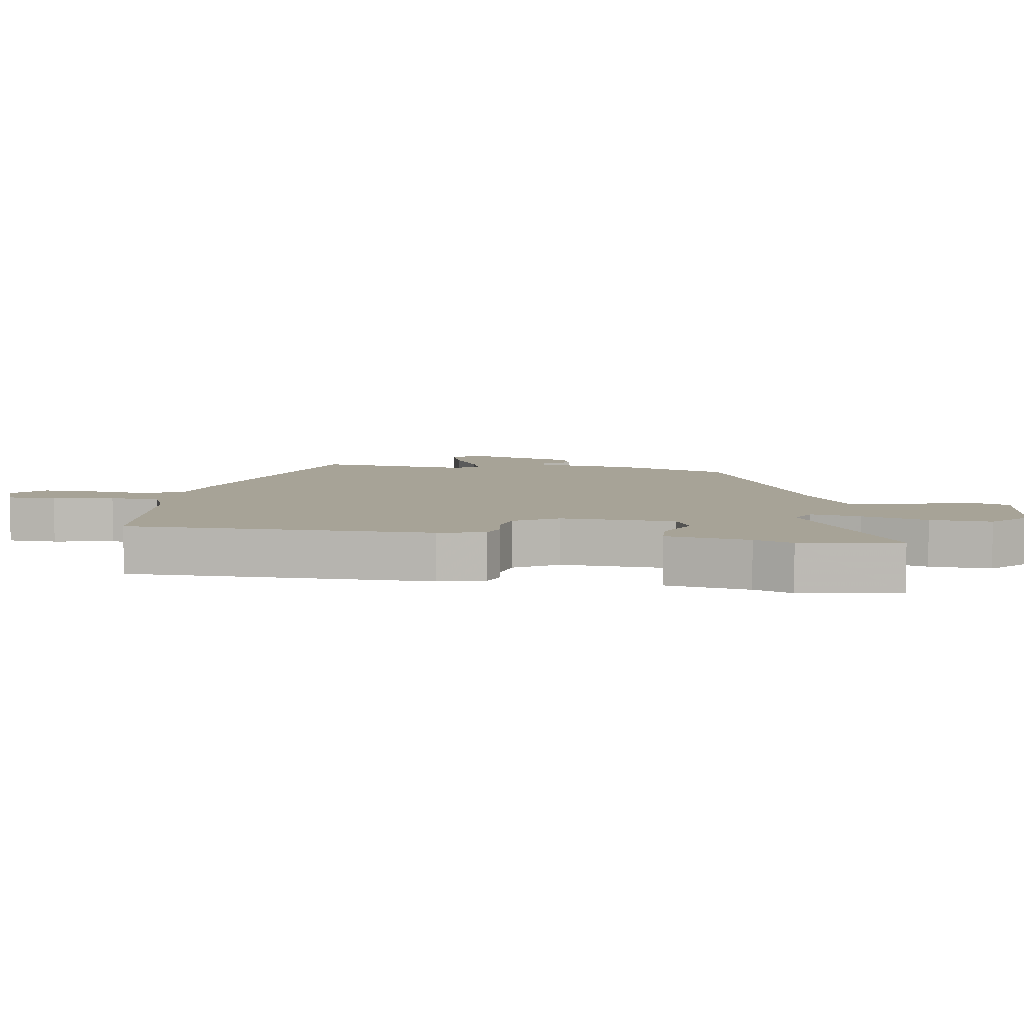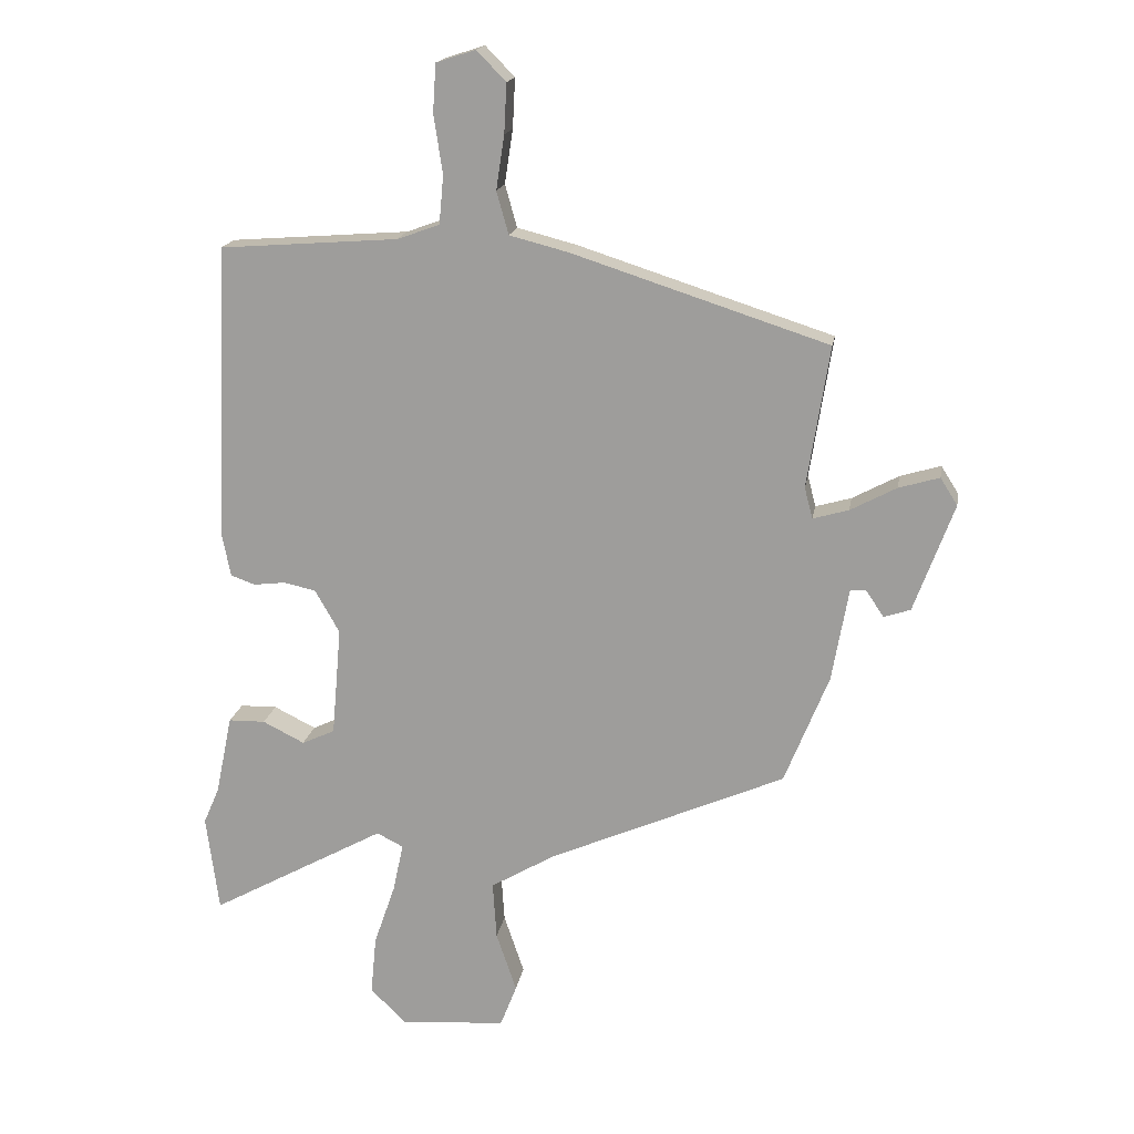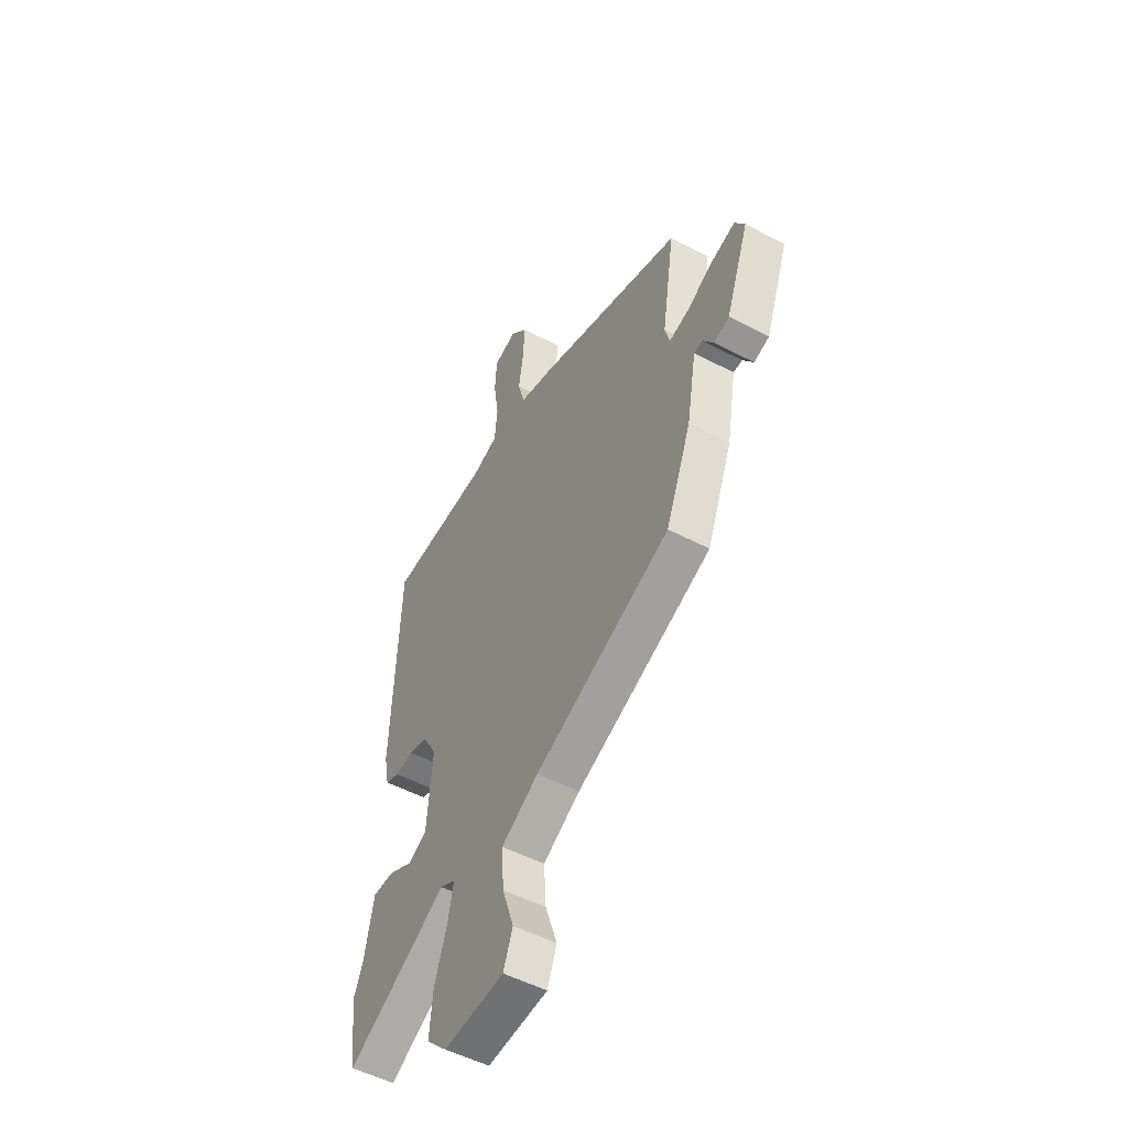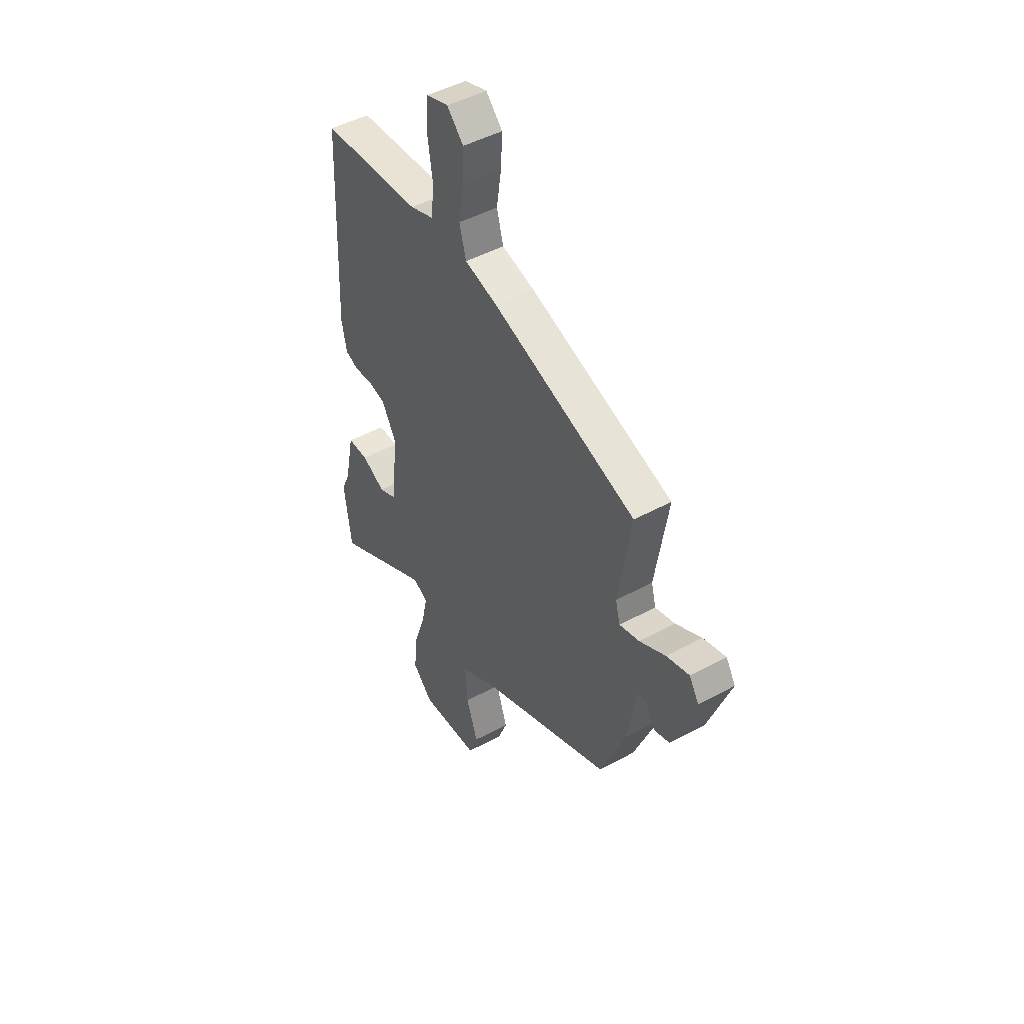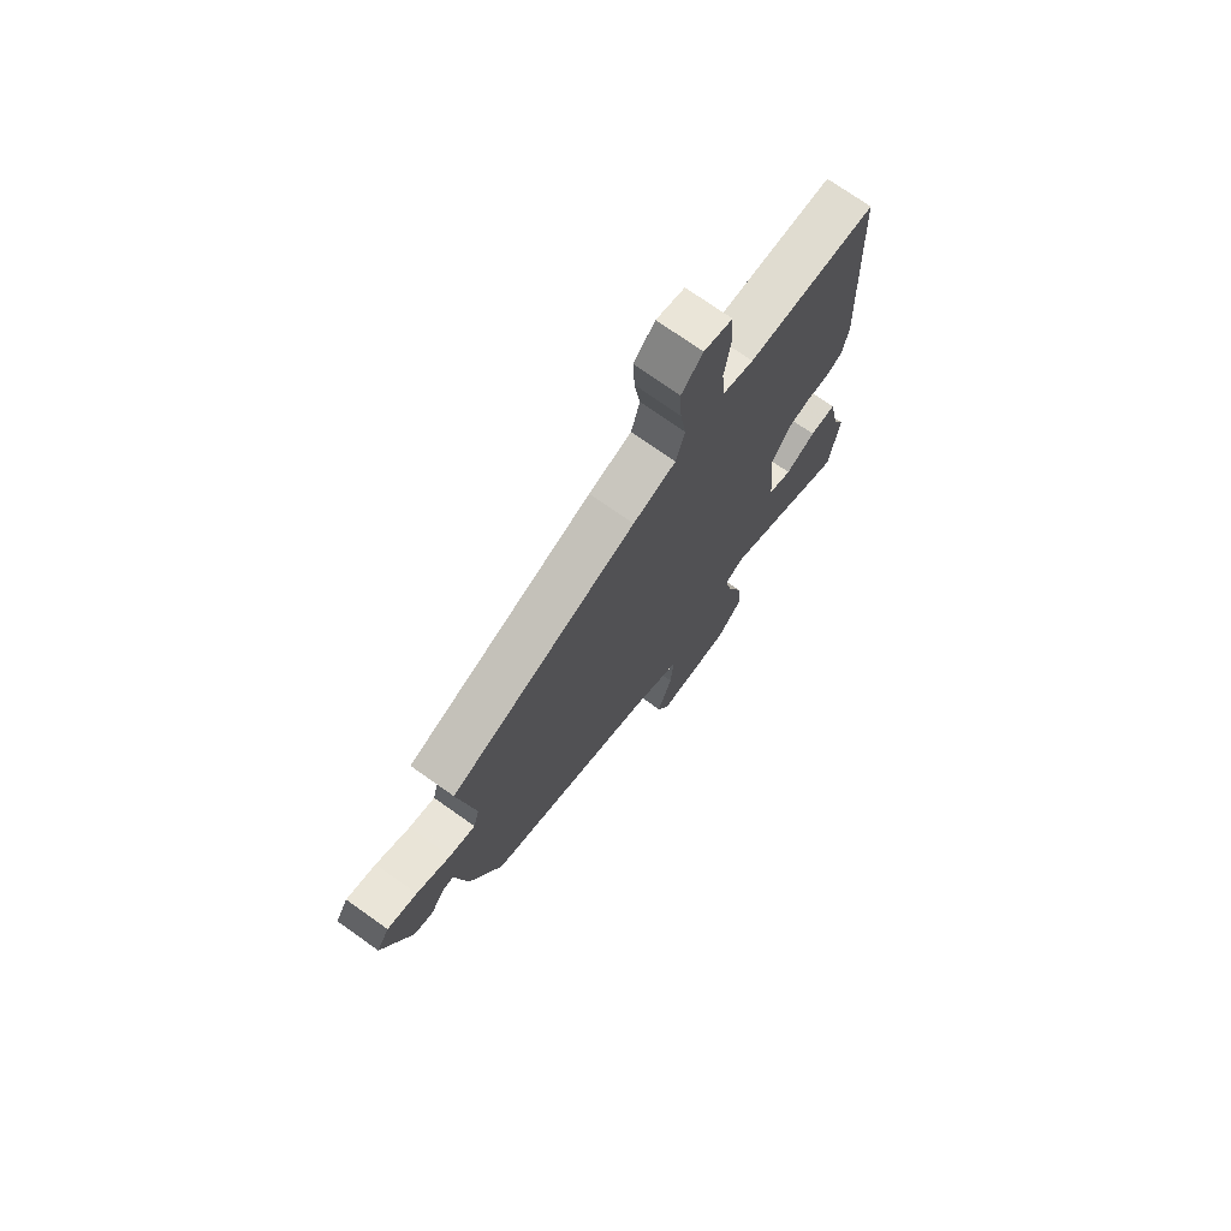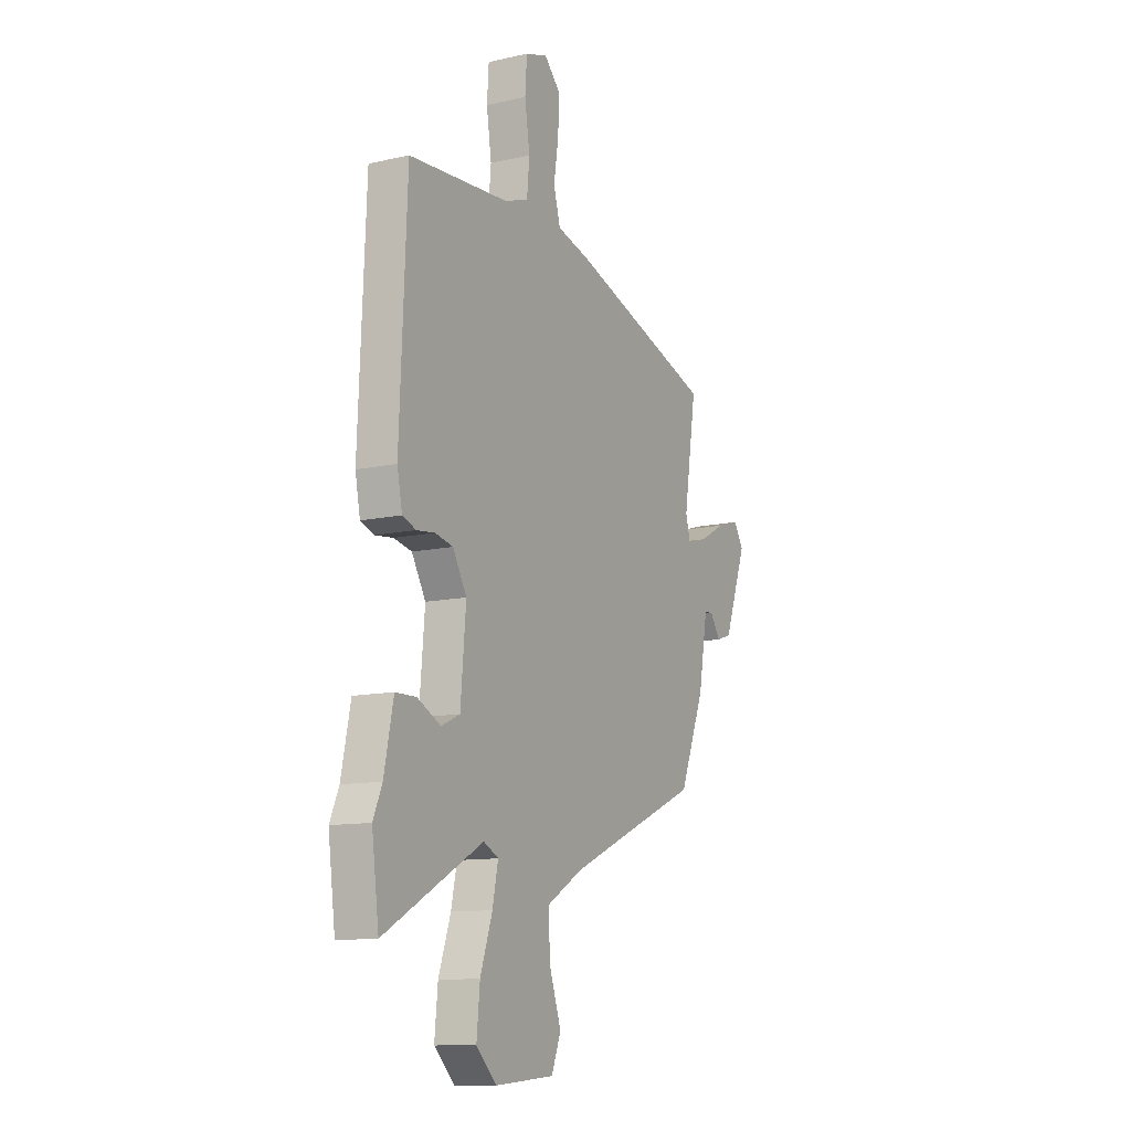
<metadata>
{"format":"obj","ext":"obj","renderer":"f3d","projection":"perspective","resolution":1024,"background":"white","views":[{"elev":6.7,"azim":97.0,"up":"+Y"},{"elev":17.3,"azim":-170.6,"up":"+Z"},{"elev":-51.1,"azim":-119.9,"up":"+Z"},{"elev":47.2,"azim":-121.6,"up":"+Z"},{"elev":73.6,"azim":-54.7,"up":"+Z"},{"elev":-11.7,"azim":118.4,"up":"+Z"}]}
</metadata>
<code>
v 0.435 0.07 0.506
v 0.455 0.07 0.042
v 0.441 0.07 -0.029
v 0.403 0.07 -0.043
v 0.352 0.07 -0.037
v 0.302 0.07 -0.048
v 0.263 0.07 -0.116
v 0.278 0.07 -0.289
v 0.33 0.07 -0.313
v 0.396 0.07 -0.28
v 0.454 0.07 -0.281
v 0.48 0.07 -0.407
v 0.505 0.07 -0.465
v 0.485 0.07 -0.618
v 0.208 0.07 -0.466
v 0.166 0.07 -0.487
v 0.182 0.07 -0.563
v 0.216 0.07 -0.662
v 0.225 0.07 -0.755
v 0.168 0.07 -0.811
v 0.002 0.07 -0.798
v -0.024 0.07 -0.731
v 0.008 0.07 -0.637
v 0.014 0.07 -0.546
v -0.088 0.07 -0.486
v -0.461 0.07 -0.324
v -0.531 0.07 -0.15
v -0.557 0.07 -0.002
v -0.581 0.07 0
v -0.61 0.07 -0.043
v -0.652 0.07 -0.029
v -0.715 0.07 0.142
v -0.688 0.07 0.185
v -0.624 0.07 0.166
v -0.551 0.07 0.127
v -0.495 0.07 0.111
v -0.482 0.07 0.16
v -0.517 0.07 0.384
v -0.114 0.07 0.514
v -0.021 0.07 0.538
v -0.002 0.07 0.605
v -0.015 0.07 0.69
v -0.019 0.07 0.768
v 0.027 0.07 0.815
v 0.089 0.07 0.795
v 0.094 0.07 0.72
v 0.08 0.07 0.627
v 0.087 0.07 0.551
v 0.154 0.07 0.527
v 0.435 0 0.506
v 0.455 0 0.042
v 0.441 0 -0.029
v 0.403 0 -0.043
v 0.352 0 -0.037
v 0.302 0 -0.048
v 0.263 0 -0.116
v 0.278 0 -0.289
v 0.33 0 -0.313
v 0.396 0 -0.28
v 0.454 0 -0.281
v 0.48 0 -0.407
v 0.505 0 -0.465
v 0.485 0 -0.618
v 0.208 0 -0.466
v 0.166 0 -0.487
v 0.182 0 -0.563
v 0.216 0 -0.662
v 0.225 0 -0.755
v 0.168 0 -0.811
v 0.002 0 -0.798
v -0.024 0 -0.731
v 0.008 0 -0.637
v 0.014 0 -0.546
v -0.088 0 -0.486
v -0.461 0 -0.324
v -0.531 0 -0.15
v -0.557 0 -0.002
v -0.581 0 0
v -0.61 0 -0.043
v -0.652 0 -0.029
v -0.715 0 0.142
v -0.688 0 0.185
v -0.624 0 0.166
v -0.551 0 0.127
v -0.495 0 0.111
v -0.482 0 0.16
v -0.517 0 0.384
v -0.114 0 0.514
v -0.021 0 0.538
v -0.002 0 0.605
v -0.015 0 0.69
v -0.019 0 0.768
v 0.027 0 0.815
v 0.089 0 0.795
v 0.094 0 0.72
v 0.08 0 0.627
v 0.087 0 0.551
v 0.154 0 0.527
f 44 45 46 47
f 44 47 48
f 41 42 43 44
f 41 44 48
f 40 41 48
f 37 38 39 40
f 36 37 40 48
f 32 33 34 35
f 32 35 36
f 29 30 31 32
f 28 29 32 36
f 25 26 27 28
f 24 25 28 36
f 20 21 22 23
f 20 23 24
f 17 18 19 20
f 16 17 20 24
f 15 16 24 36
f 12 13 14 15
f 9 10 11 12
f 8 9 12 15
f 7 8 15 36
f 2 3 4 5
f 49 1 2 5
f 49 5 6
f 36 48 49
f 6 7 36 49
f 96 95 94 93
f 97 96 93
f 93 92 91 90
f 97 93 90
f 97 90 89
f 89 88 87 86
f 97 89 86 85
f 84 83 82 81
f 85 84 81
f 81 80 79 78
f 85 81 78 77
f 77 76 75 74
f 85 77 74 73
f 72 71 70 69
f 73 72 69
f 69 68 67 66
f 73 69 66 65
f 85 73 65 64
f 64 63 62 61
f 61 60 59 58
f 64 61 58 57
f 85 64 57 56
f 54 53 52 51
f 54 51 50 98
f 55 54 98
f 98 97 85
f 98 85 56 55
f 1 50 51 2
f 2 51 52 3
f 3 52 53 4
f 4 53 54 5
f 5 54 55 6
f 6 55 56 7
f 7 56 57 8
f 8 57 58 9
f 9 58 59 10
f 10 59 60 11
f 11 60 61 12
f 12 61 62 13
f 13 62 63 14
f 14 63 64 15
f 15 64 65 16
f 16 65 66 17
f 17 66 67 18
f 18 67 68 19
f 19 68 69 20
f 20 69 70 21
f 21 70 71 22
f 22 71 72 23
f 23 72 73 24
f 24 73 74 25
f 25 74 75 26
f 26 75 76 27
f 27 76 77 28
f 28 77 78 29
f 29 78 79 30
f 30 79 80 31
f 31 80 81 32
f 32 81 82 33
f 33 82 83 34
f 34 83 84 35
f 35 84 85 36
f 36 85 86 37
f 37 86 87 38
f 38 87 88 39
f 39 88 89 40
f 40 89 90 41
f 41 90 91 42
f 42 91 92 43
f 43 92 93 44
f 44 93 94 45
f 45 94 95 46
f 46 95 96 47
f 47 96 97 48
f 48 97 98 49
f 49 98 50 1

</code>
